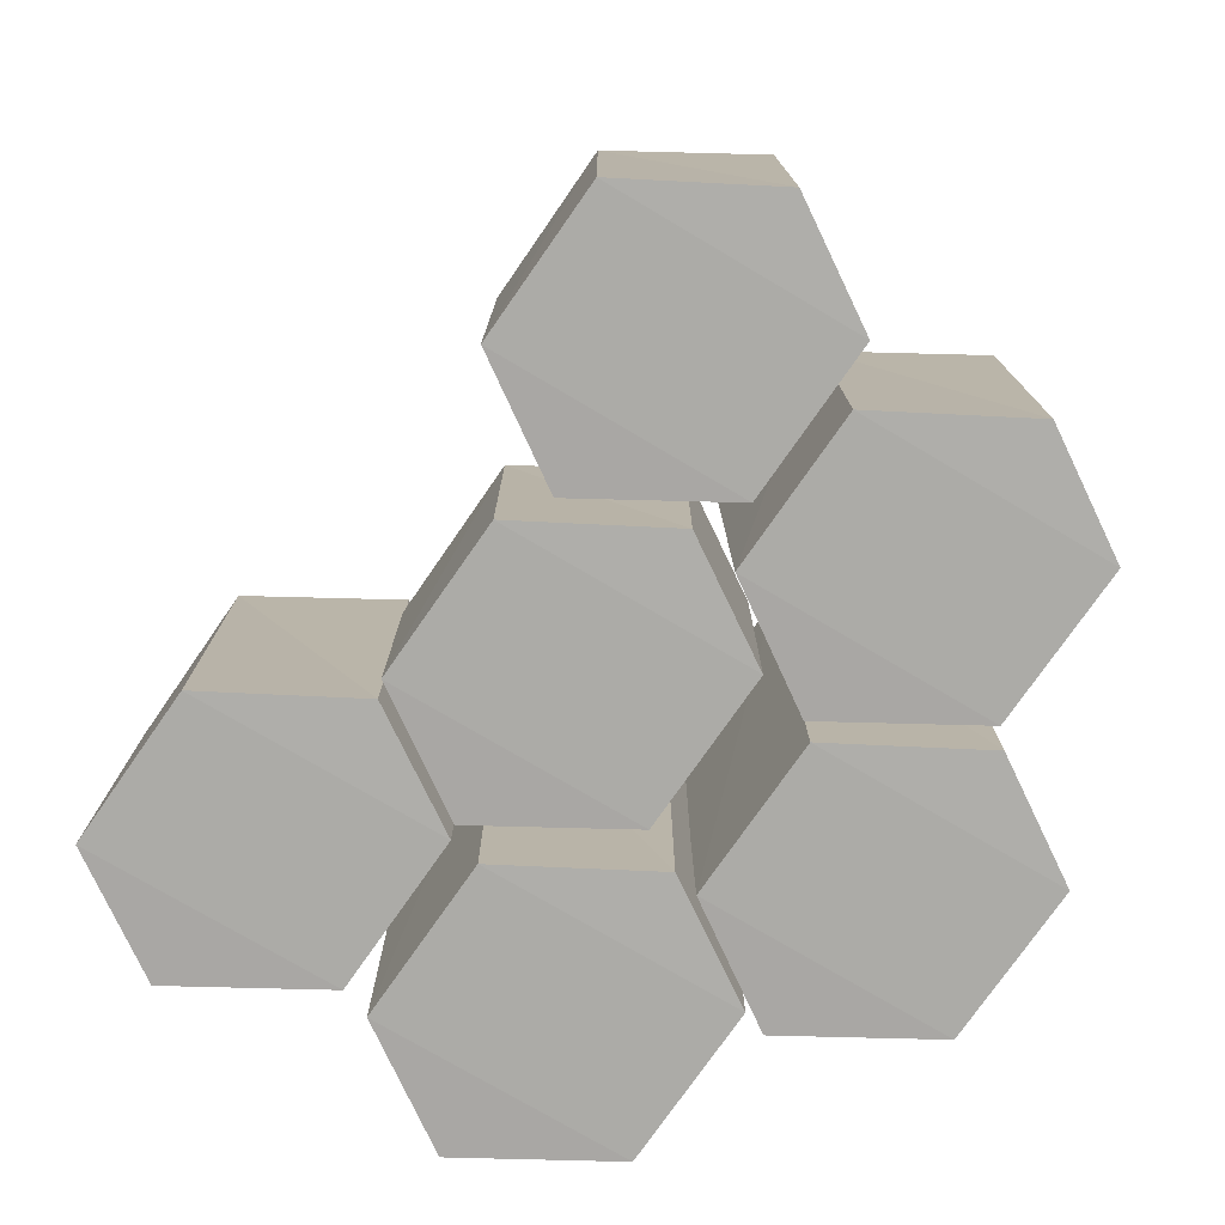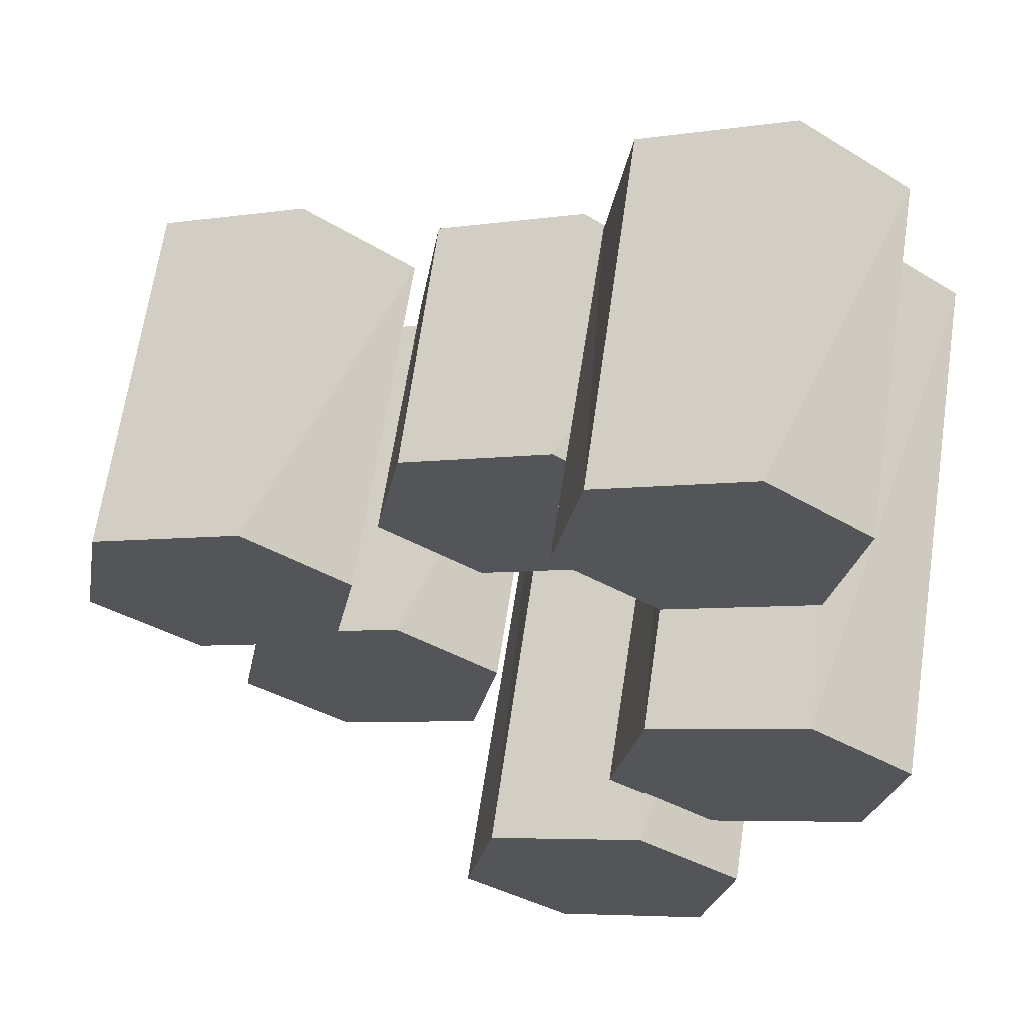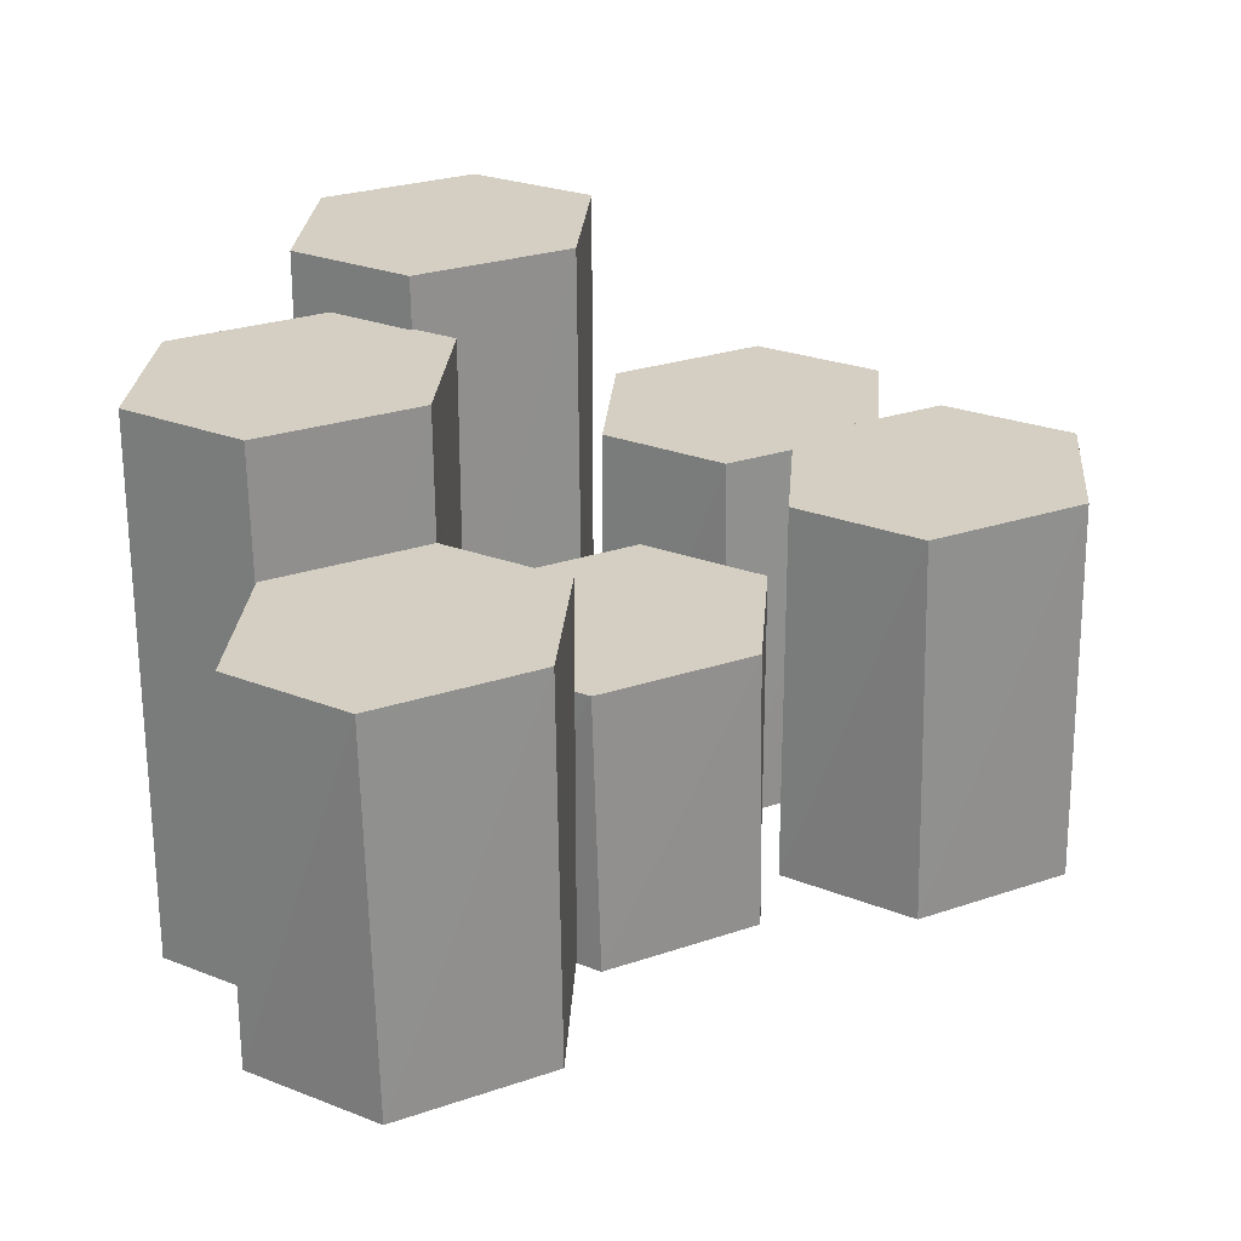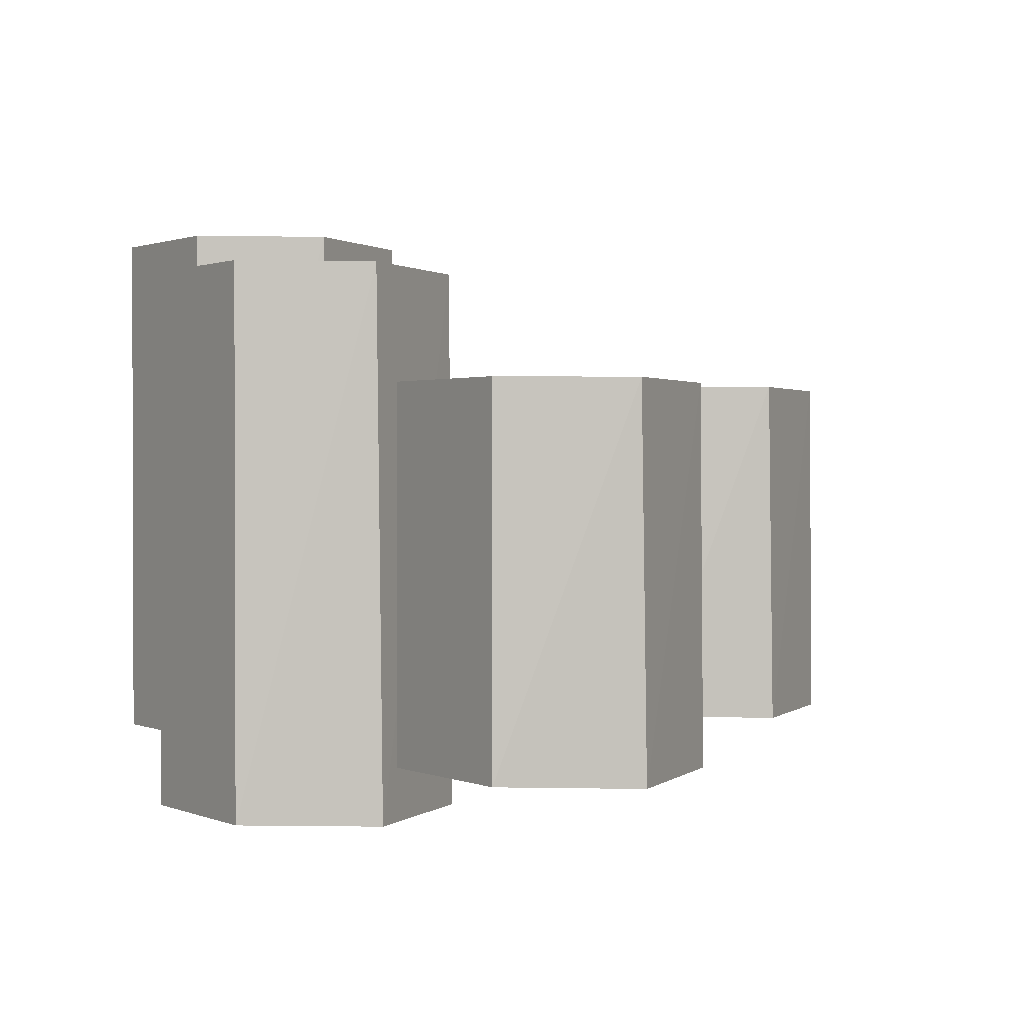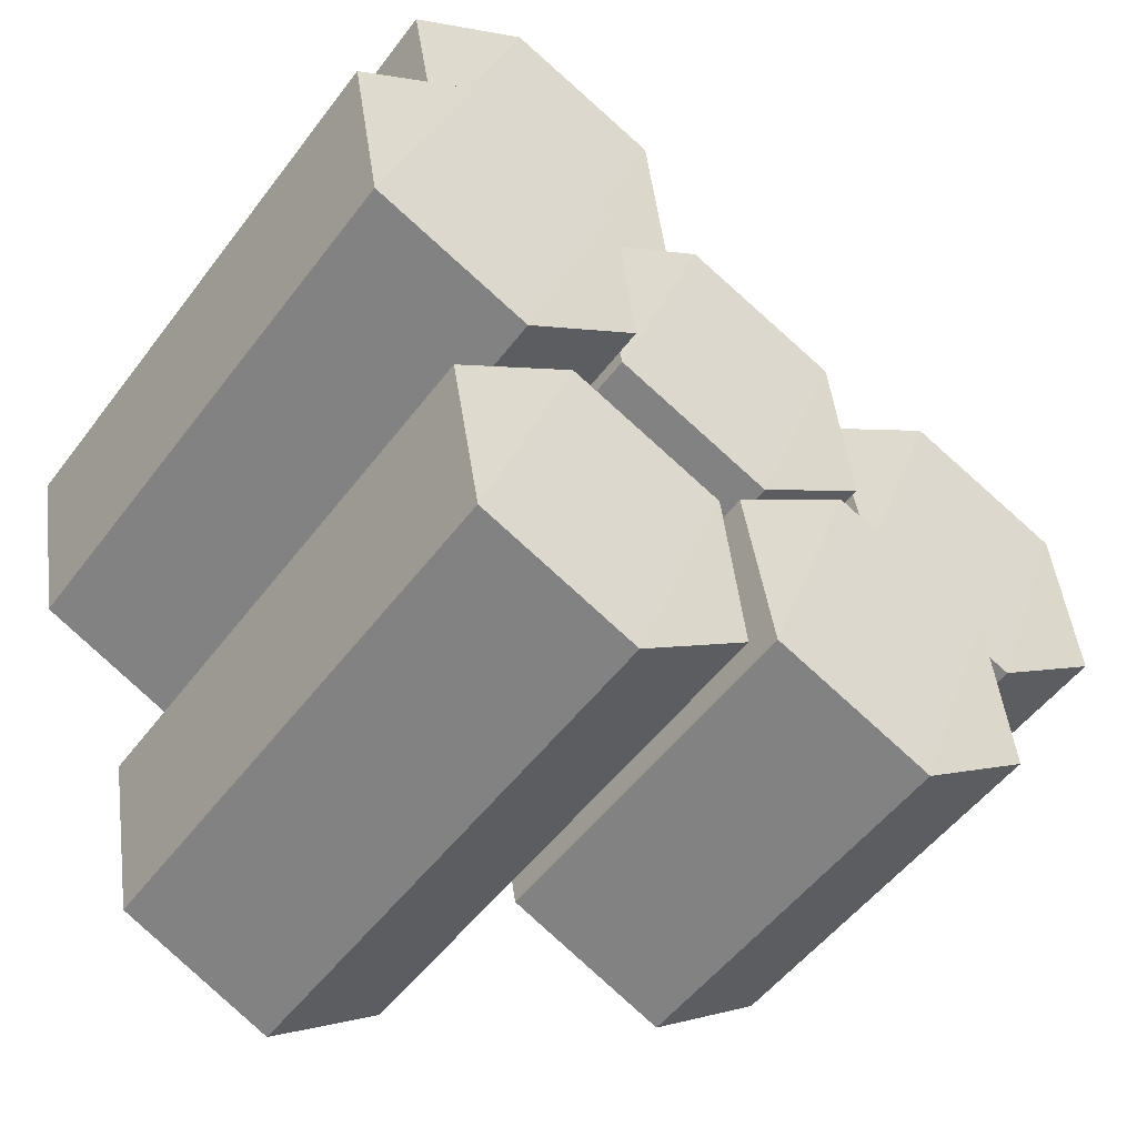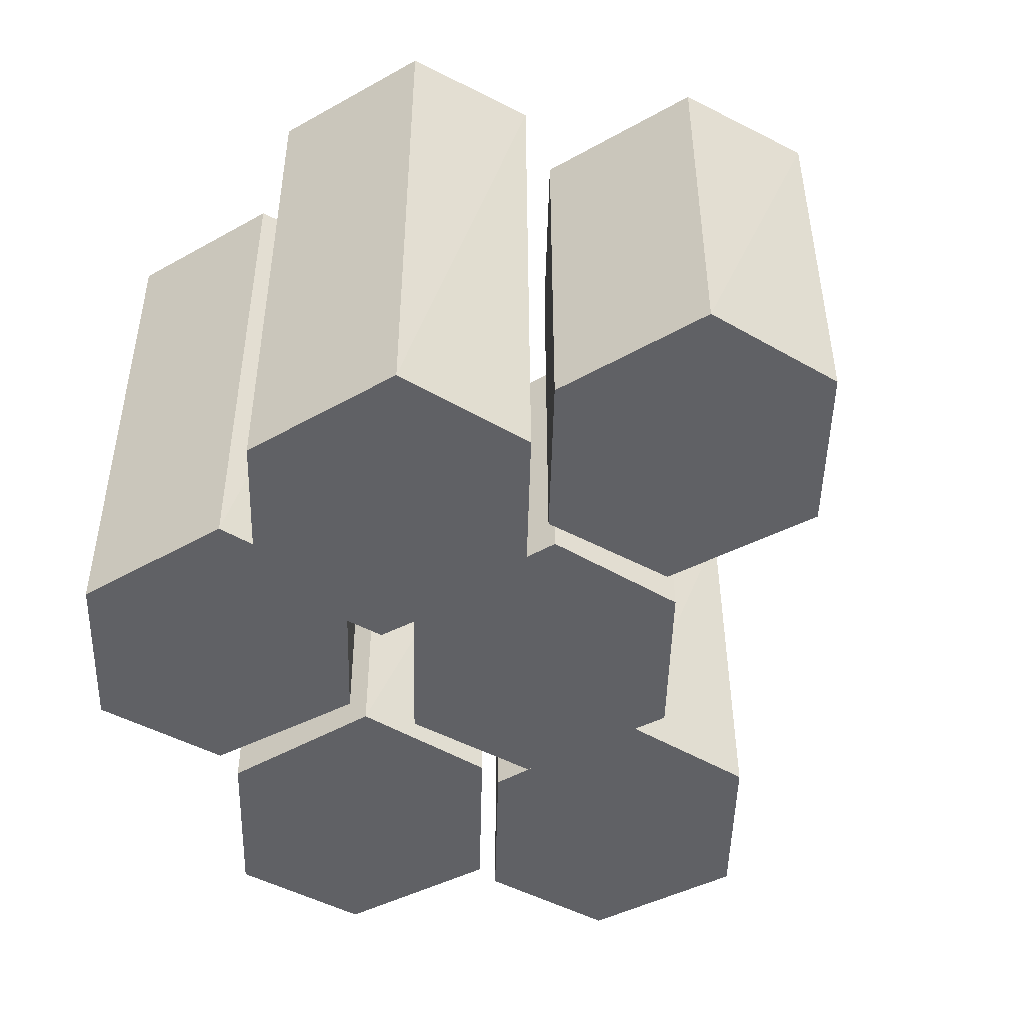
<metadata>
{"format":"obj","ext":"obj","renderer":"f3d","projection":"perspective","resolution":1024,"background":"white","views":[{"elev":-76.7,"azim":78.7,"up":"+Y"},{"elev":65.0,"azim":-171.2,"up":"+Z"},{"elev":25.4,"azim":-5.4,"up":"+Y"},{"elev":1.1,"azim":-43.8,"up":"+Y"},{"elev":-51.1,"azim":-35.5,"up":"+Z"},{"elev":-48.6,"azim":-67.7,"up":"+Y"}]}
</metadata>
<code>
o MagosShrine.001
v -7.823 2.888 -55.76
v -5.982 2.888 -54.38
v -10.82 2.888 -51.94
v -10.35 2.888 -54.65
v -7.823 11.93 -55.76
v -6.453 11.93 -51.66
v -5.982 11.93 -54.38
v -10.82 11.93 -51.94
v -9.04 11.93 -50.54
v -10.35 11.93 -54.65
v -6.378 2.818 -51.66
v -8.908 2.818 -50.55
v -5.431 3.741 -60.02
v -3.589 3.741 -58.64
v -8.432 3.741 -56.2
v -7.961 3.741 -58.91
v -5.431 12.78 -60.02
v -4.061 12.78 -55.92
v -3.589 12.78 -58.64
v -8.432 12.78 -56.2
v -6.648 12.78 -54.8
v -7.961 12.78 -58.91
v -3.986 3.671 -55.92
v -6.516 3.671 -54.81
v -0.6784 3.582 -59.58
v 1.163 3.582 -58.19
v -3.68 3.582 -55.75
v -3.208 3.582 -58.47
v -0.6784 9.756 -59.58
v 0.6911 9.756 -55.48
v 1.163 9.756 -58.19
v -3.68 9.756 -55.75
v -1.896 9.756 -54.36
v -3.208 9.756 -58.47
v 0.7665 3.512 -55.48
v -1.763 3.512 -54.37
v -3.147 3.627 -55.06
v -1.306 3.627 -53.68
v -6.149 3.627 -51.24
v -5.677 3.627 -53.95
v -3.147 8.145 -55.06
v -1.778 8.145 -50.96
v -1.306 8.145 -53.68
v -6.149 8.145 -51.24
v -4.365 8.145 -49.84
v -5.677 8.145 -53.95
v -1.702 3.557 -50.96
v -4.232 3.557 -49.85
v 1.682 3.96 -55.55
v 3.523 3.96 -54.16
v -1.32 3.96 -51.72
v -0.848 3.96 -54.44
v 1.682 10.13 -55.55
v 3.051 10.13 -51.45
v 3.523 10.13 -54.16
v -1.32 10.13 -51.72
v 0.4646 10.13 -50.33
v -0.848 10.13 -54.44
v 3.127 3.89 -51.45
v 0.5969 3.89 -50.34
v -6.44 3.816 -51.23
v -4.599 3.816 -49.85
v -9.441 3.816 -47.41
v -8.97 3.816 -50.12
v -6.44 9.99 -51.23
v -5.07 9.99 -47.13
v -4.599 9.99 -49.85
v -9.441 9.99 -47.41
v -7.657 9.99 -46.02
v -8.97 9.99 -50.12
v -4.995 3.746 -47.13
v -7.525 3.746 -46.02
f 11 1 2
f 12 4 11
f 6 5 10
f 9 10 8
f 3 9 8
f 12 6 9
f 1 7 2
f 2 6 11
f 3 10 4
f 4 5 1
f 23 13 14
f 24 16 23
f 18 17 22
f 21 22 20
f 15 21 20
f 24 18 21
f 13 19 14
f 14 18 23
f 15 22 16
f 16 17 13
f 35 25 26
f 36 28 35
f 30 29 34
f 33 34 32
f 27 33 32
f 36 30 33
f 25 31 26
f 26 30 35
f 27 34 28
f 28 29 25
f 47 37 38
f 48 40 47
f 42 41 46
f 45 46 44
f 39 45 44
f 48 42 45
f 37 43 38
f 38 42 47
f 39 46 40
f 40 41 37
f 59 49 50
f 60 52 59
f 54 53 58
f 57 58 56
f 51 57 56
f 60 54 57
f 49 55 50
f 50 54 59
f 51 58 52
f 52 53 49
f 71 61 62
f 72 64 71
f 66 65 70
f 69 70 68
f 63 69 68
f 72 66 69
f 61 67 62
f 62 66 71
f 63 70 64
f 64 65 61
f 11 4 1
f 12 3 4
f 6 7 5
f 9 6 10
f 3 12 9
f 12 11 6
f 1 5 7
f 2 7 6
f 3 8 10
f 4 10 5
f 23 16 13
f 24 15 16
f 18 19 17
f 21 18 22
f 15 24 21
f 24 23 18
f 13 17 19
f 14 19 18
f 15 20 22
f 16 22 17
f 35 28 25
f 36 27 28
f 30 31 29
f 33 30 34
f 27 36 33
f 36 35 30
f 25 29 31
f 26 31 30
f 27 32 34
f 28 34 29
f 47 40 37
f 48 39 40
f 42 43 41
f 45 42 46
f 39 48 45
f 48 47 42
f 37 41 43
f 38 43 42
f 39 44 46
f 40 46 41
f 59 52 49
f 60 51 52
f 54 55 53
f 57 54 58
f 51 60 57
f 60 59 54
f 49 53 55
f 50 55 54
f 51 56 58
f 52 58 53
f 71 64 61
f 72 63 64
f 66 67 65
f 69 66 70
f 63 72 69
f 72 71 66
f 61 65 67
f 62 67 66
f 63 68 70
f 64 70 65

</code>
